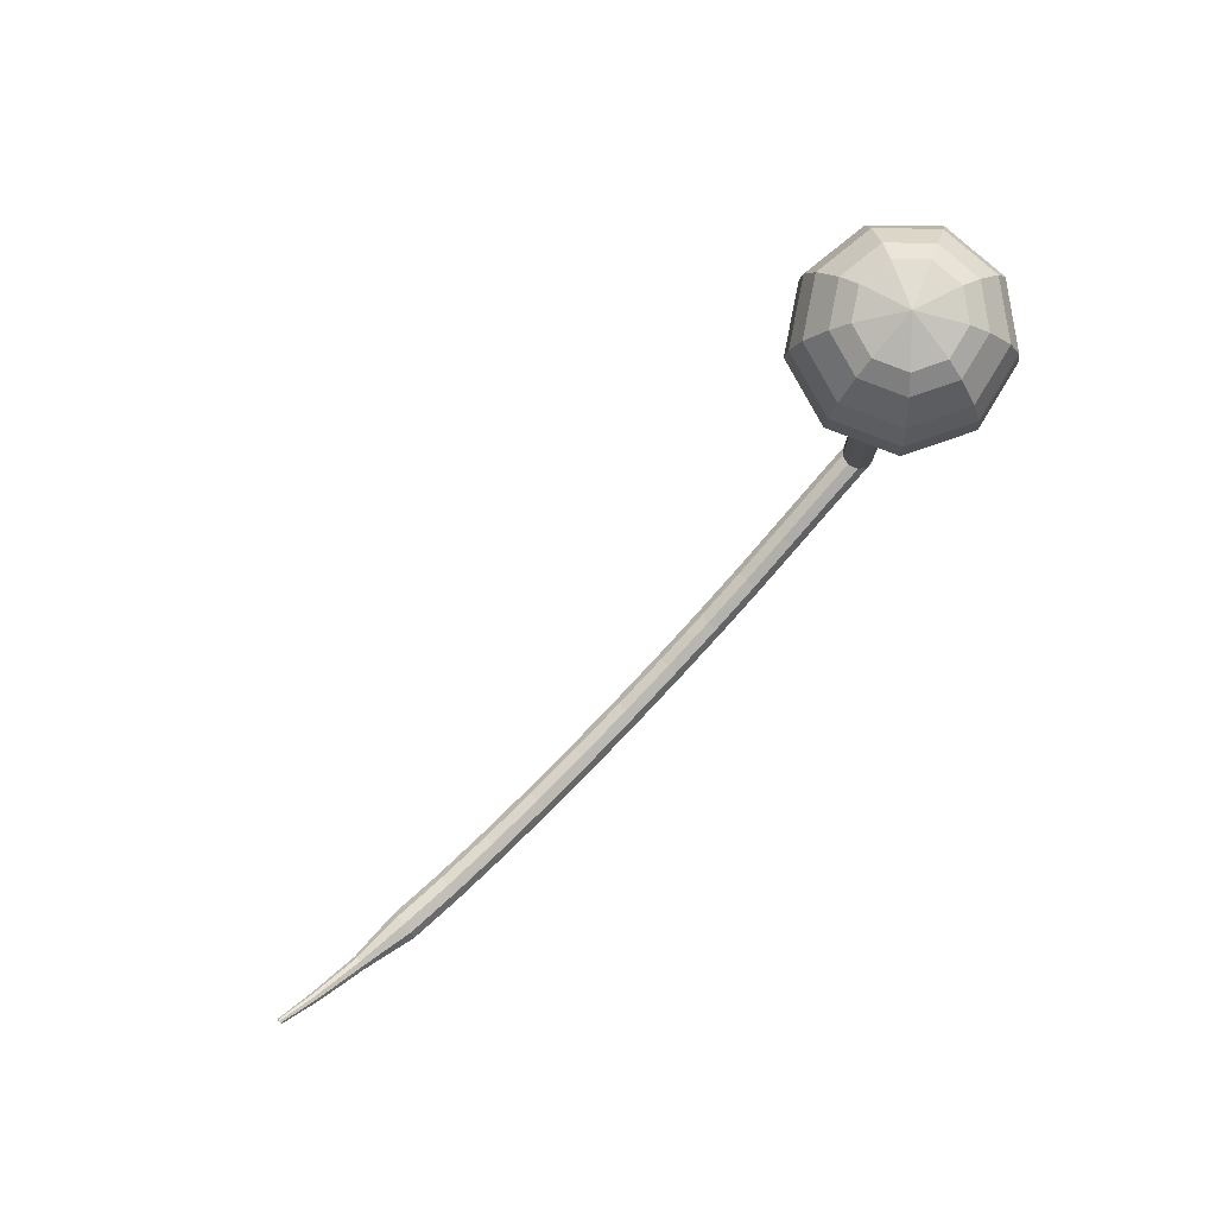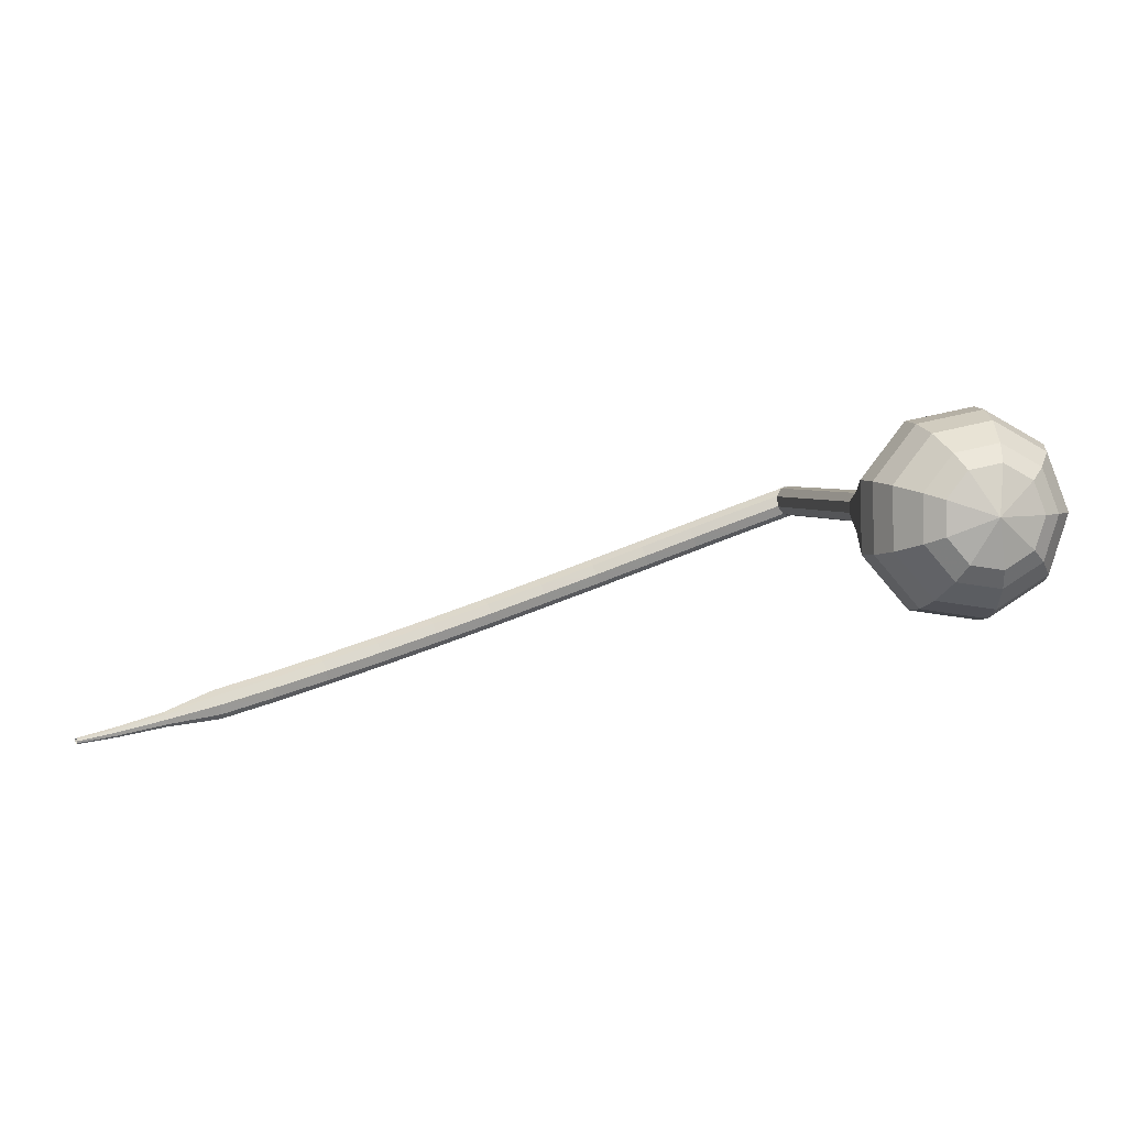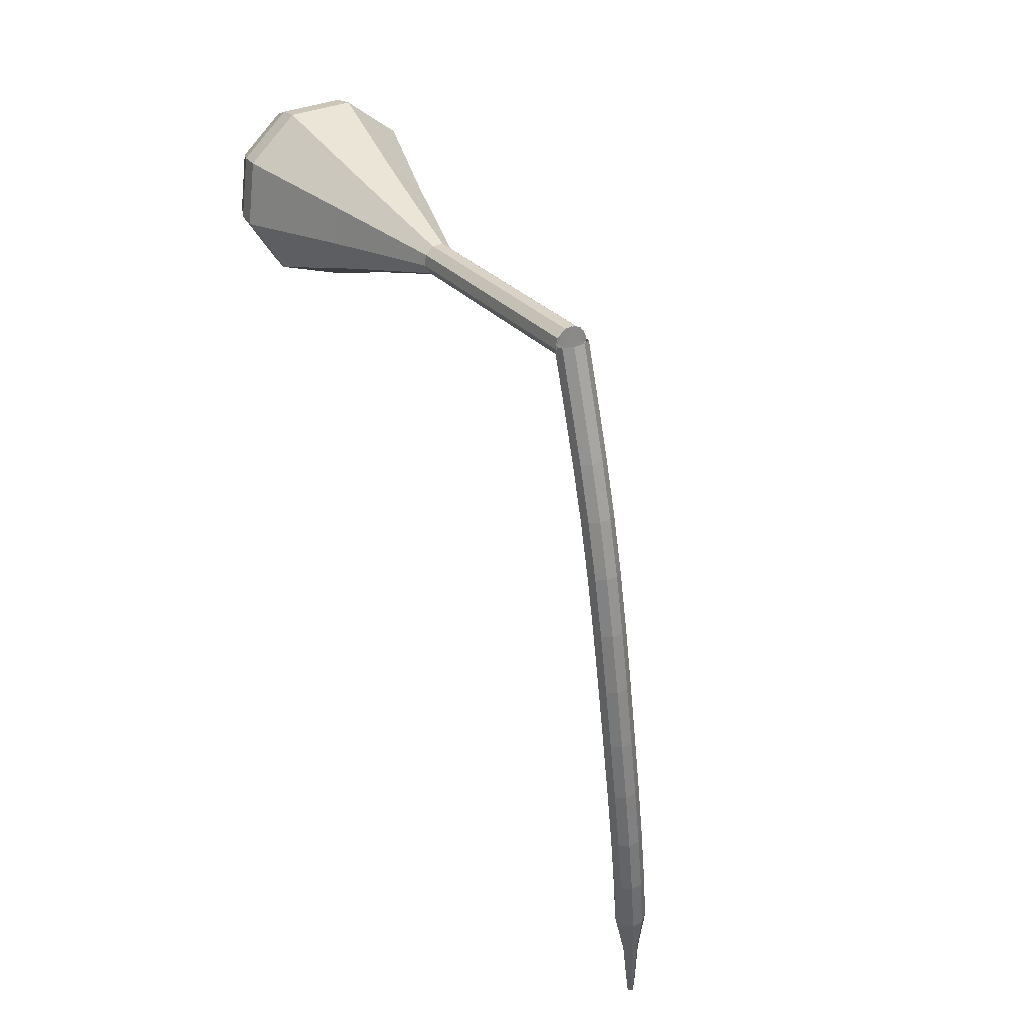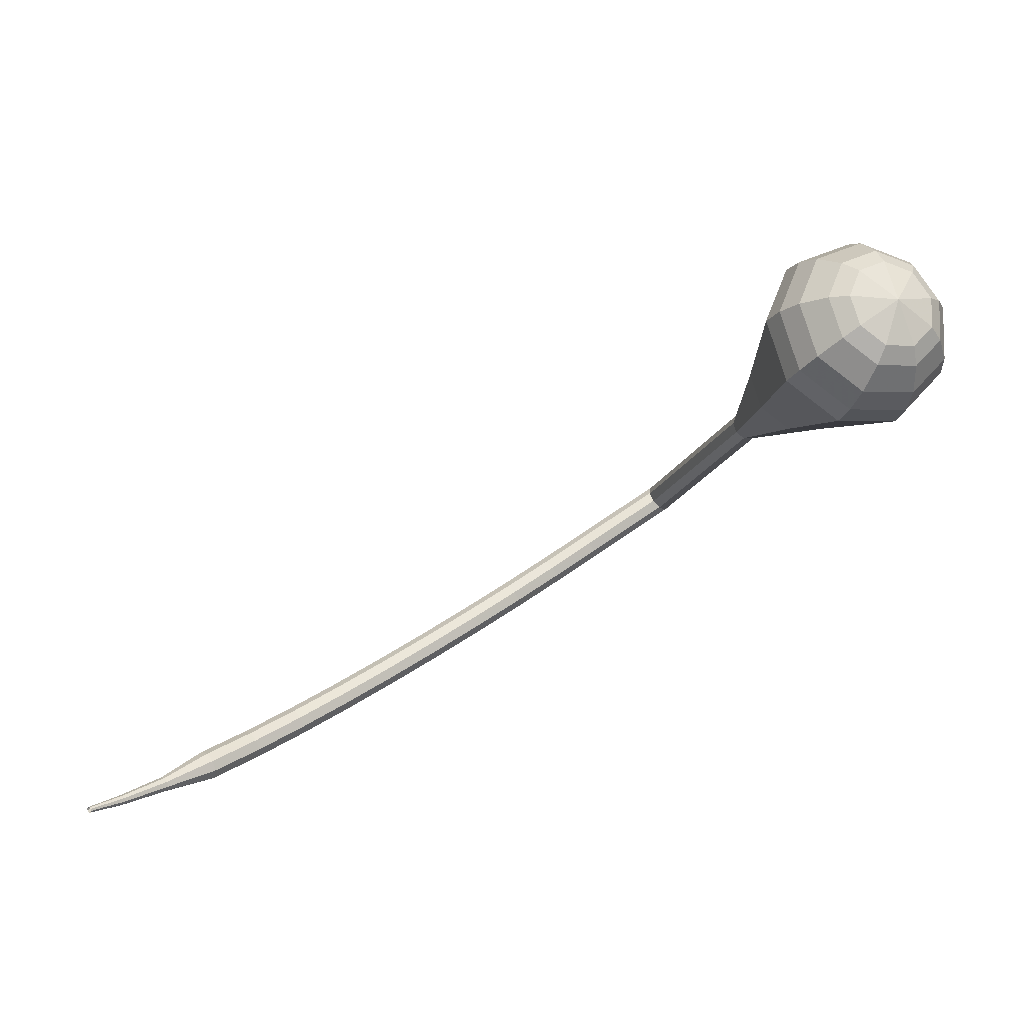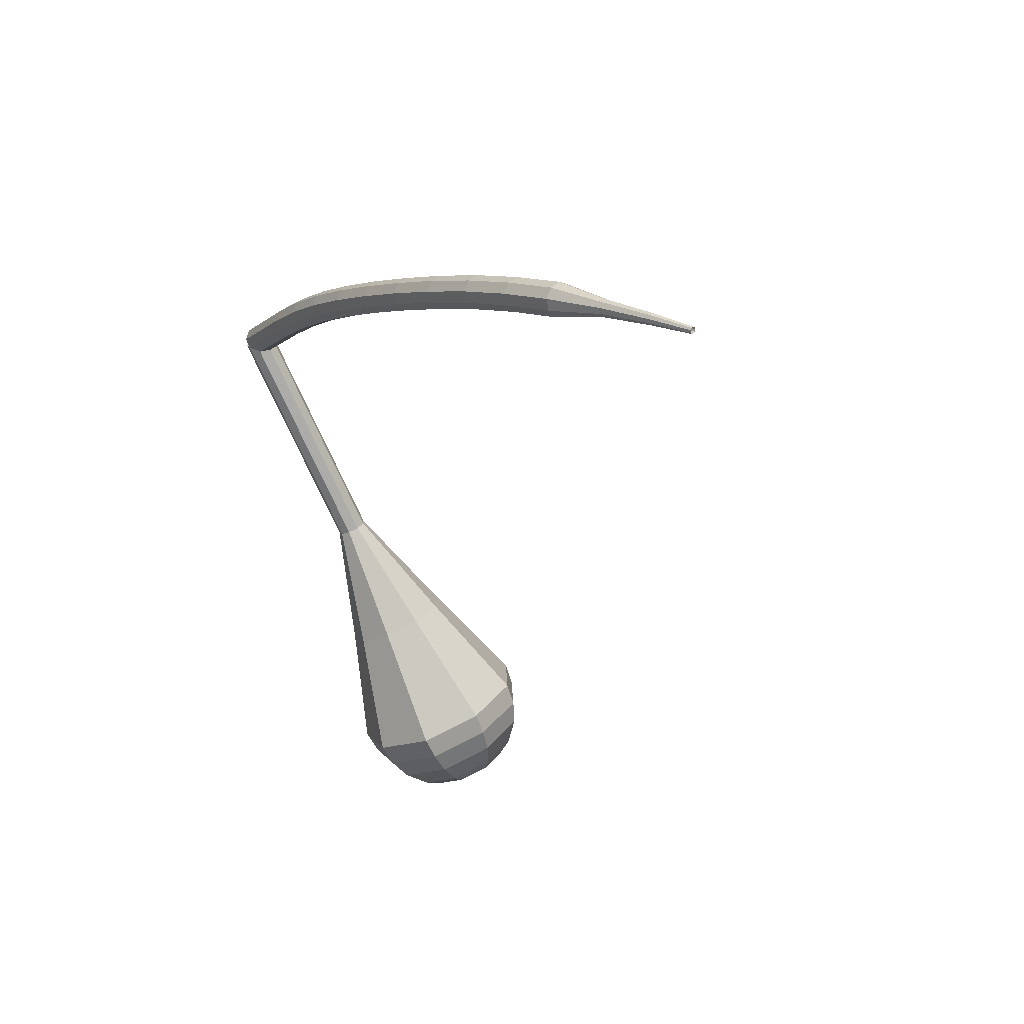
<metadata>
{"format":"obj","ext":"obj","renderer":"f3d","projection":"perspective","resolution":1024,"background":"white","views":[{"elev":-28.6,"azim":23.7,"up":"+Y"},{"elev":65.0,"azim":19.3,"up":"+Z"},{"elev":-61.4,"azim":136.8,"up":"+Z"},{"elev":46.5,"azim":2.4,"up":"+Z"},{"elev":-48.2,"azim":-132.3,"up":"+Y"}]}
</metadata>
<code>
g tube1
v 151.7 161.1 111.4
v 151.9 160.9 110.6
v 152.4 160.4 110.2
v 152.9 159.7 110.3
v 153.2 159.2 111
v 153.1 159.1 111.8
v 152.7 159.5 112.5
v 152.1 160.2 112.6
v 151.7 160.8 112.2
v 151.7 161.1 111.4
v 148.3 158.5 110.7
v 148.5 158.3 109.9
v 149.1 157.8 109.5
v 149.6 157.1 109.6
v 149.8 156.6 110.3
v 149.7 156.5 111.1
v 149.3 156.9 111.8
v 148.7 157.5 111.9
v 148.3 158.2 111.5
v 148.3 158.5 110.7
v 144.9 155.8 110
v 145.1 155.7 109.2
v 145.7 155.1 108.8
v 146.2 154.5 108.9
v 146.4 154 109.6
v 146.3 153.9 110.4
v 145.9 154.3 111.1
v 145.4 154.9 111.2
v 145 155.5 110.8
v 144.9 155.8 110
v 141.5 153.1 109.4
v 141.7 152.9 108.6
v 142.2 152.4 108.2
v 142.7 151.7 108.4
v 143 151.3 109
v 143 151.2 109.9
v 142.5 151.6 110.5
v 142 152.2 110.7
v 141.6 152.8 110.2
v 141.5 153.1 109.4
v 138 150.2 109
v 138.2 150 108.2
v 138.7 149.5 107.8
v 139.2 148.8 108
v 139.6 148.4 108.6
v 139.5 148.3 109.5
v 139.1 148.7 110.1
v 138.6 149.4 110.3
v 138.1 150 109.8
v 138 150.2 109
v 134.4 147.1 108.9
v 134.6 146.9 108.1
v 135.1 146.4 107.6
v 135.6 145.7 107.8
v 136 145.3 108.4
v 136 145.3 109.3
v 135.6 145.7 110
v 135 146.3 110.1
v 134.6 146.9 109.7
v 134.4 147.1 108.9
v 130.7 143.9 108.9
v 130.9 143.7 108.1
v 131.4 143.1 107.6
v 131.9 142.5 107.8
v 132.3 142.1 108.4
v 132.3 142.1 109.3
v 132 142.5 109.9
v 131.4 143.1 110.1
v 130.9 143.7 109.7
v 130.7 143.9 108.9
v 127 140.6 109
v 127.2 140.4 108.2
v 127.7 139.8 107.8
v 128.2 139.2 107.9
v 128.6 138.8 108.6
v 128.6 138.8 109.4
v 128.3 139.3 110.1
v 127.7 139.9 110.2
v 127.2 140.4 109.8
v 127 140.6 109
v 123.3 137.3 109.3
v 123.5 137.1 108.5
v 123.9 136.5 108.1
v 124.5 135.9 108.2
v 124.9 135.5 108.9
v 124.9 135.5 109.7
v 124.6 136 110.4
v 124.1 136.6 110.5
v 123.5 137.2 110.1
v 123.3 137.3 109.3
v 119.7 134.1 109.7
v 119.8 133.8 108.9
v 120.3 133.2 108.5
v 120.9 132.6 108.7
v 121.3 132.2 109.3
v 121.4 132.3 110.2
v 121 132.8 110.8
v 120.5 133.4 111
v 119.9 133.9 110.5
v 119.7 134.1 109.7
v 116.2 130.9 110.4
v 116.3 130.6 109.6
v 116.7 130 109.2
v 117.3 129.4 109.3
v 117.8 129 110
v 117.9 129.1 110.8
v 117.6 129.6 111.5
v 117.1 130.3 111.6
v 116.5 130.8 111.2
v 116.2 130.9 110.4
v 112.9 127.8 111.3
v 113 127.4 110.6
v 113.4 126.8 110.2
v 114 126.2 110.3
v 114.5 125.9 110.9
v 114.6 126.1 111.8
v 114.4 126.6 112.4
v 113.8 127.2 112.5
v 113.2 127.7 112.1
v 112.9 127.8 111.3
v 110.2 124.3 112.6
v 110.2 124.1 112.2
v 110.4 123.8 112
v 110.8 123.5 112
v 111 123.4 112.4
v 111.1 123.5 112.8
v 111 123.8 113.1
v 110.7 124.1 113.1
v 110.4 124.3 112.9
v 110.2 124.3 112.6
v 107.5 121.4 114
v 107.5 121.2 113.8
v 107.6 121 113.7
v 107.8 120.8 113.7
v 108 120.8 113.9
v 108.1 120.8 114.2
v 108 121 114.4
v 107.8 121.2 114.4
v 107.6 121.4 114.3
v 107.5 121.4 114
v 105.4 119.2 115.4
v 105.4 119.1 115.3
v 105.5 118.9 115.2
v 105.6 118.8 115.2
v 105.8 118.8 115.3
v 105.8 118.8 115.5
v 105.8 119 115.6
v 105.7 119.1 115.6
v 105.5 119.2 115.6
v 105.4 119.2 115.4
f 1 2 12
f 12 11 1
f 2 3 13
f 13 12 2
f 3 4 14
f 14 13 3
f 4 5 15
f 15 14 4
f 5 6 16
f 16 15 5
f 6 7 17
f 17 16 6
f 7 8 18
f 18 17 7
f 8 9 19
f 19 18 8
f 9 10 20
f 20 19 9
f 11 12 22
f 22 21 11
f 12 13 23
f 23 22 12
f 13 14 24
f 24 23 13
f 14 15 25
f 25 24 14
f 15 16 26
f 26 25 15
f 16 17 27
f 27 26 16
f 17 18 28
f 28 27 17
f 18 19 29
f 29 28 18
f 19 20 30
f 30 29 19
f 21 22 32
f 32 31 21
f 22 23 33
f 33 32 22
f 23 24 34
f 34 33 23
f 24 25 35
f 35 34 24
f 25 26 36
f 36 35 25
f 26 27 37
f 37 36 26
f 27 28 38
f 38 37 27
f 28 29 39
f 39 38 28
f 29 30 40
f 40 39 29
f 31 32 42
f 42 41 31
f 32 33 43
f 43 42 32
f 33 34 44
f 44 43 33
f 34 35 45
f 45 44 34
f 35 36 46
f 46 45 35
f 36 37 47
f 47 46 36
f 37 38 48
f 48 47 37
f 38 39 49
f 49 48 38
f 39 40 50
f 50 49 39
f 41 42 52
f 52 51 41
f 42 43 53
f 53 52 42
f 43 44 54
f 54 53 43
f 44 45 55
f 55 54 44
f 45 46 56
f 56 55 45
f 46 47 57
f 57 56 46
f 47 48 58
f 58 57 47
f 48 49 59
f 59 58 48
f 49 50 60
f 60 59 49
f 51 52 62
f 62 61 51
f 52 53 63
f 63 62 52
f 53 54 64
f 64 63 53
f 54 55 65
f 65 64 54
f 55 56 66
f 66 65 55
f 56 57 67
f 67 66 56
f 57 58 68
f 68 67 57
f 58 59 69
f 69 68 58
f 59 60 70
f 70 69 59
f 61 62 72
f 72 71 61
f 62 63 73
f 73 72 62
f 63 64 74
f 74 73 63
f 64 65 75
f 75 74 64
f 65 66 76
f 76 75 65
f 66 67 77
f 77 76 66
f 67 68 78
f 78 77 67
f 68 69 79
f 79 78 68
f 69 70 80
f 80 79 69
f 71 72 82
f 82 81 71
f 72 73 83
f 83 82 72
f 73 74 84
f 84 83 73
f 74 75 85
f 85 84 74
f 75 76 86
f 86 85 75
f 76 77 87
f 87 86 76
f 77 78 88
f 88 87 77
f 78 79 89
f 89 88 78
f 79 80 90
f 90 89 79
f 81 82 92
f 92 91 81
f 82 83 93
f 93 92 82
f 83 84 94
f 94 93 83
f 84 85 95
f 95 94 84
f 85 86 96
f 96 95 85
f 86 87 97
f 97 96 86
f 87 88 98
f 98 97 87
f 88 89 99
f 99 98 88
f 89 90 100
f 100 99 89
f 91 92 102
f 102 101 91
f 92 93 103
f 103 102 92
f 93 94 104
f 104 103 93
f 94 95 105
f 105 104 94
f 95 96 106
f 106 105 95
f 96 97 107
f 107 106 96
f 97 98 108
f 108 107 97
f 98 99 109
f 109 108 98
f 99 100 110
f 110 109 99
f 101 102 112
f 112 111 101
f 102 103 113
f 113 112 102
f 103 104 114
f 114 113 103
f 104 105 115
f 115 114 104
f 105 106 116
f 116 115 105
f 106 107 117
f 117 116 106
f 107 108 118
f 118 117 107
f 108 109 119
f 119 118 108
f 109 110 120
f 120 119 109
f 111 112 122
f 122 121 111
f 112 113 123
f 123 122 112
f 113 114 124
f 124 123 113
f 114 115 125
f 125 124 114
f 115 116 126
f 126 125 115
f 116 117 127
f 127 126 116
f 117 118 128
f 128 127 117
f 118 119 129
f 129 128 118
f 119 120 130
f 130 129 119
f 121 122 132
f 132 131 121
f 122 123 133
f 133 132 122
f 123 124 134
f 134 133 123
f 124 125 135
f 135 134 124
f 125 126 136
f 136 135 125
f 126 127 137
f 137 136 126
f 127 128 138
f 138 137 127
f 128 129 139
f 139 138 128
f 129 130 140
f 140 139 129
f 131 132 142
f 142 141 131
f 132 133 143
f 143 142 132
f 133 134 144
f 144 143 133
f 134 135 145
f 145 144 134
f 135 136 146
f 146 145 135
f 136 137 147
f 147 146 136
f 137 138 148
f 148 147 137
f 138 139 149
f 149 148 138
f 139 140 150
f 150 149 139
v 153.3 161 111.4
v 153.6 160.3 111
v 153.3 159.5 110.7
v 152.6 159 110.8
v 151.9 159 111.2
v 151.3 159.5 111.6
v 151.3 160.3 112
v 151.8 161 112
v 152.6 161.3 111.8
v 153.3 161 111.4
v 151.5 159.2 111.4
v 152.2 158.9 111
v 153 159.2 110.8
v 153.5 159.9 110.8
v 153.5 160.7 111.2
v 153 161.2 111.6
v 152.2 161.2 111.9
v 151.5 160.7 112
v 151.3 159.9 111.8
v 151.5 159.2 111.4
v 153.2 157.5 115.6
v 153.9 157.2 115.2
v 154.7 157.4 115
v 155.2 158.1 115
v 155.2 158.9 115.4
v 154.7 159.4 115.8
v 153.9 159.4 116.1
v 153.2 159 116.2
v 153 158.2 116
v 153.2 157.5 115.6
v 154.9 155.7 119.8
v 155.6 155.4 119.4
v 156.4 155.7 119.2
v 156.9 156.3 119.2
v 156.9 157.1 119.6
v 156.4 157.7 120
v 155.6 157.7 120.3
v 154.9 157.2 120.4
v 154.7 156.4 120.2
v 154.9 155.7 119.8
v 156.6 153.9 124
v 157.3 153.7 123.6
v 158.1 153.9 123.4
v 158.6 154.6 123.4
v 158.6 155.4 123.8
v 158.1 155.9 124.2
v 157.3 155.9 124.5
v 156.6 155.4 124.6
v 156.3 154.7 124.4
v 156.6 153.9 124
v 158.3 152.2 128.2
v 159 151.9 127.8
v 159.8 152.1 127.6
v 160.3 152.8 127.6
v 160.3 153.6 128
v 159.8 154.1 128.4
v 159 154.2 128.7
v 158.3 153.7 128.8
v 158 152.9 128.6
v 158.3 152.2 128.2
v 159.5 146.6 136.6
v 161.9 145.6 135.2
v 164.6 146.4 134.5
v 166.4 148.7 134.7
v 166.4 151.4 135.9
v 164.6 153.2 137.3
v 161.9 153.3 138.5
v 159.6 151.6 138.7
v 158.6 149 138
v 159.5 146.6 136.6
v 160.6 140.8 145
v 164.7 139 142.6
v 169.5 140.5 141.3
v 172.6 144.6 141.7
v 172.6 149.3 143.7
v 169.5 152.5 146.3
v 164.8 152.6 148.3
v 160.6 149.7 148.7
v 159 145 147.4
v 160.6 140.8 145
v 161.4 140.3 146.6
v 165.4 138.6 144.3
v 170 140 143
v 173 143.9 143.5
v 173.1 148.5 145.4
v 170.1 151.6 147.9
v 165.5 151.8 149.8
v 161.5 148.9 150.2
v 159.8 144.4 149
v 161.4 140.3 146.6
v 162.6 140.1 148.2
v 166.2 138.6 146.1
v 170.3 139.9 145
v 173 143.4 145.4
v 173 147.5 147.1
v 170.4 150.3 149.4
v 166.3 150.4 151.1
v 162.7 147.8 151.5
v 161.2 143.8 150.3
v 162.6 140.1 148.2
v 164.4 140.5 149.9
v 167.1 139.3 148.3
v 170.3 140.3 147.4
v 172.3 143 147.7
v 172.3 146.1 149
v 170.3 148.2 150.7
v 167.2 148.4 152
v 164.4 146.4 152.3
v 163.3 143.3 151.5
v 164.4 140.5 149.9
v 165.7 141.1 150.7
v 167.7 140.2 149.5
v 170 141 148.9
v 171.5 142.9 149.1
v 171.5 145.2 150
v 170 146.8 151.3
v 167.7 146.8 152.3
v 165.7 145.4 152.5
v 164.9 143.1 151.8
v 165.7 141.1 150.7
v 168.6 143.3 151.5
v 168.6 143.3 151.5
v 168.6 143.3 151.5
v 168.6 143.3 151.5
v 168.6 143.3 151.5
v 168.6 143.3 151.5
v 168.6 143.3 151.5
v 168.6 143.3 151.5
v 168.6 143.3 151.5
v 168.6 143.3 151.5
f 151 152 162
f 162 161 151
f 152 153 163
f 163 162 152
f 153 154 164
f 164 163 153
f 154 155 165
f 165 164 154
f 155 156 166
f 166 165 155
f 156 157 167
f 167 166 156
f 157 158 168
f 168 167 157
f 158 159 169
f 169 168 158
f 159 160 170
f 170 169 159
f 161 162 172
f 172 171 161
f 162 163 173
f 173 172 162
f 163 164 174
f 174 173 163
f 164 165 175
f 175 174 164
f 165 166 176
f 176 175 165
f 166 167 177
f 177 176 166
f 167 168 178
f 178 177 167
f 168 169 179
f 179 178 168
f 169 170 180
f 180 179 169
f 171 172 182
f 182 181 171
f 172 173 183
f 183 182 172
f 173 174 184
f 184 183 173
f 174 175 185
f 185 184 174
f 175 176 186
f 186 185 175
f 176 177 187
f 187 186 176
f 177 178 188
f 188 187 177
f 178 179 189
f 189 188 178
f 179 180 190
f 190 189 179
f 181 182 192
f 192 191 181
f 182 183 193
f 193 192 182
f 183 184 194
f 194 193 183
f 184 185 195
f 195 194 184
f 185 186 196
f 196 195 185
f 186 187 197
f 197 196 186
f 187 188 198
f 198 197 187
f 188 189 199
f 199 198 188
f 189 190 200
f 200 199 189
f 191 192 202
f 202 201 191
f 192 193 203
f 203 202 192
f 193 194 204
f 204 203 193
f 194 195 205
f 205 204 194
f 195 196 206
f 206 205 195
f 196 197 207
f 207 206 196
f 197 198 208
f 208 207 197
f 198 199 209
f 209 208 198
f 199 200 210
f 210 209 199
f 201 202 212
f 212 211 201
f 202 203 213
f 213 212 202
f 203 204 214
f 214 213 203
f 204 205 215
f 215 214 204
f 205 206 216
f 216 215 205
f 206 207 217
f 217 216 206
f 207 208 218
f 218 217 207
f 208 209 219
f 219 218 208
f 209 210 220
f 220 219 209
f 211 212 222
f 222 221 211
f 212 213 223
f 223 222 212
f 213 214 224
f 224 223 213
f 214 215 225
f 225 224 214
f 215 216 226
f 226 225 215
f 216 217 227
f 227 226 216
f 217 218 228
f 228 227 217
f 218 219 229
f 229 228 218
f 219 220 230
f 230 229 219
f 221 222 232
f 232 231 221
f 222 223 233
f 233 232 222
f 223 224 234
f 234 233 223
f 224 225 235
f 235 234 224
f 225 226 236
f 236 235 225
f 226 227 237
f 237 236 226
f 227 228 238
f 238 237 227
f 228 229 239
f 239 238 228
f 229 230 240
f 240 239 229
f 231 232 242
f 242 241 231
f 232 233 243
f 243 242 232
f 233 234 244
f 244 243 233
f 234 235 245
f 245 244 234
f 235 236 246
f 246 245 235
f 236 237 247
f 247 246 236
f 237 238 248
f 248 247 237
f 238 239 249
f 249 248 238
f 239 240 250
f 250 249 239
f 241 242 252
f 252 251 241
f 242 243 253
f 253 252 242
f 243 244 254
f 254 253 243
f 244 245 255
f 255 254 244
f 245 246 256
f 256 255 245
f 246 247 257
f 257 256 246
f 247 248 258
f 258 257 247
f 248 249 259
f 259 258 248
f 249 250 260
f 260 259 249
f 251 252 262
f 262 261 251
f 252 253 263
f 263 262 252
f 253 254 264
f 264 263 253
f 254 255 265
f 265 264 254
f 255 256 266
f 266 265 255
f 256 257 267
f 267 266 256
f 257 258 268
f 268 267 257
f 258 259 269
f 269 268 258
f 259 260 270
f 270 269 259
f 261 262 272
f 272 271 261
f 262 263 273
f 273 272 262
f 263 264 274
f 274 273 263
f 264 265 275
f 275 274 264
f 265 266 276
f 276 275 265
f 266 267 277
f 277 276 266
f 267 268 278
f 278 277 267
f 268 269 279
f 279 278 268
f 269 270 280
f 280 279 269
g

</code>
